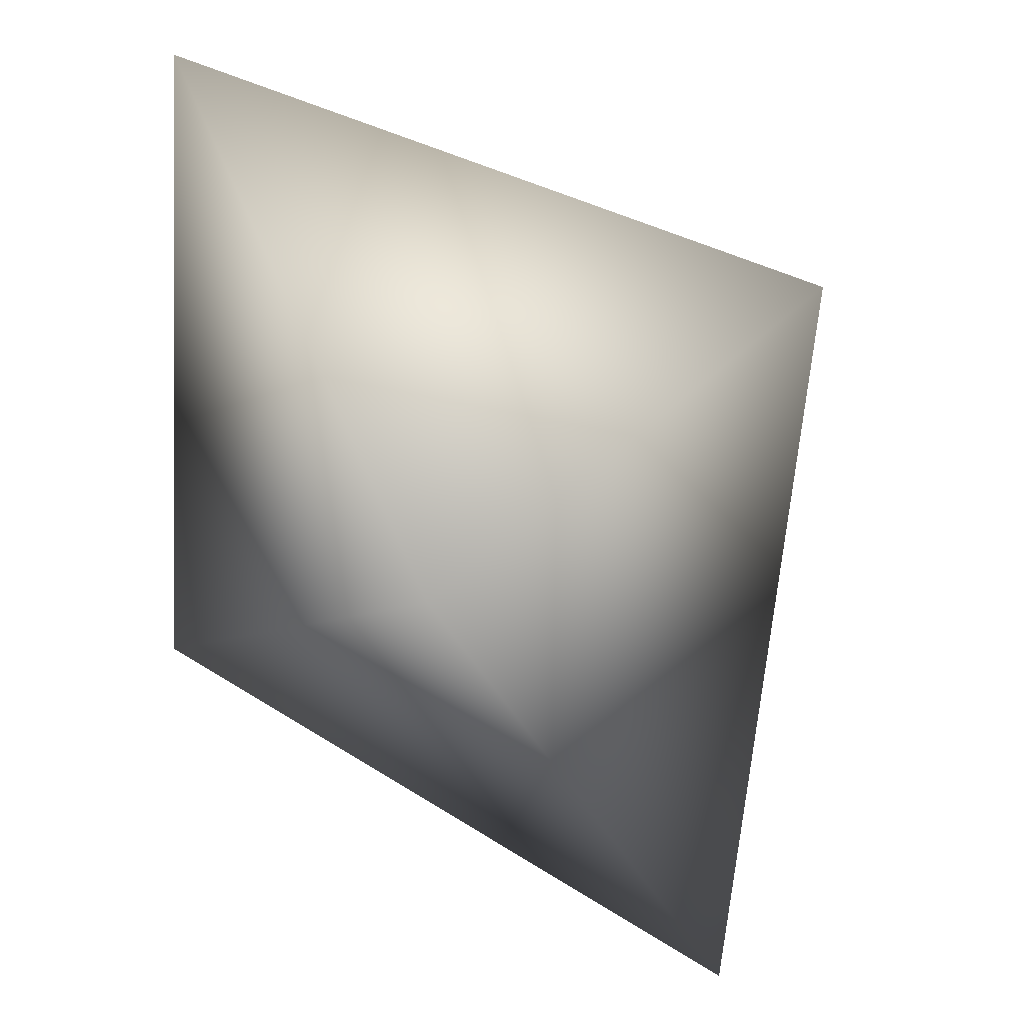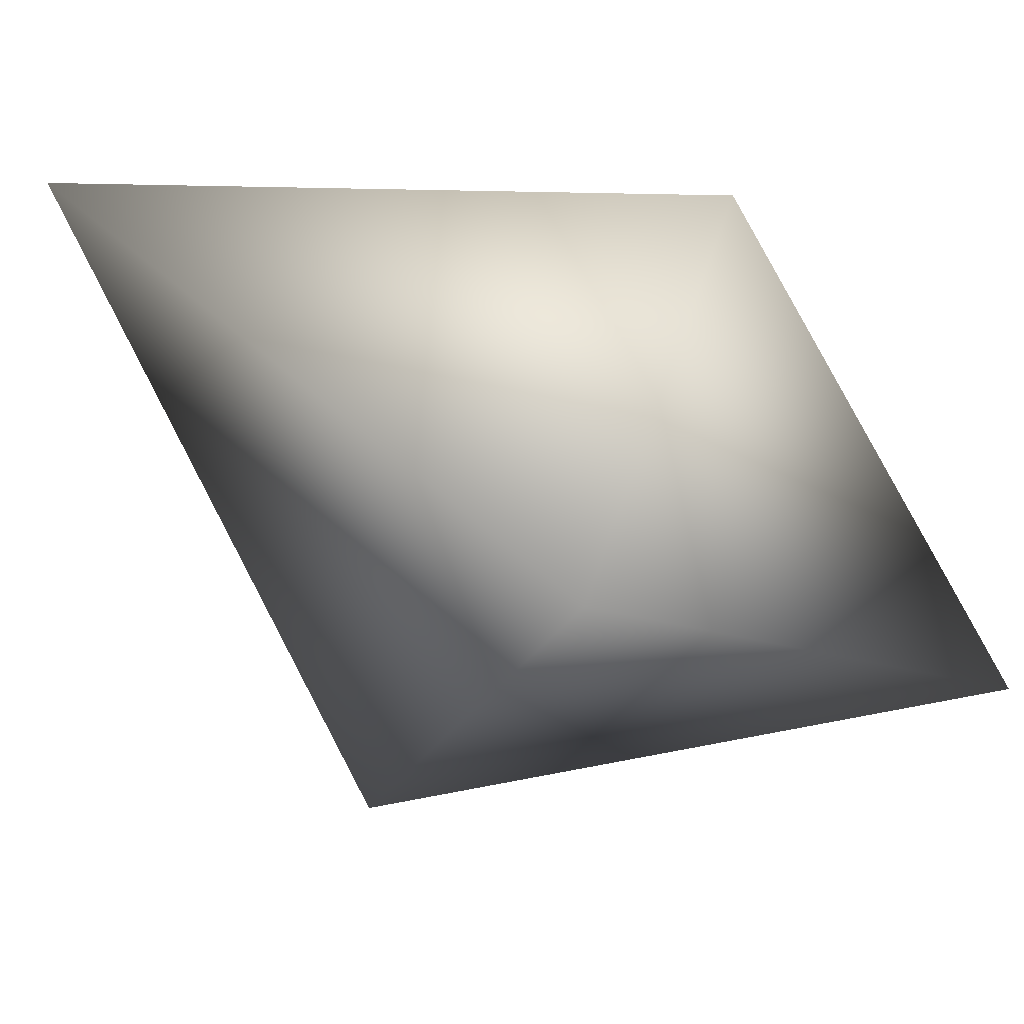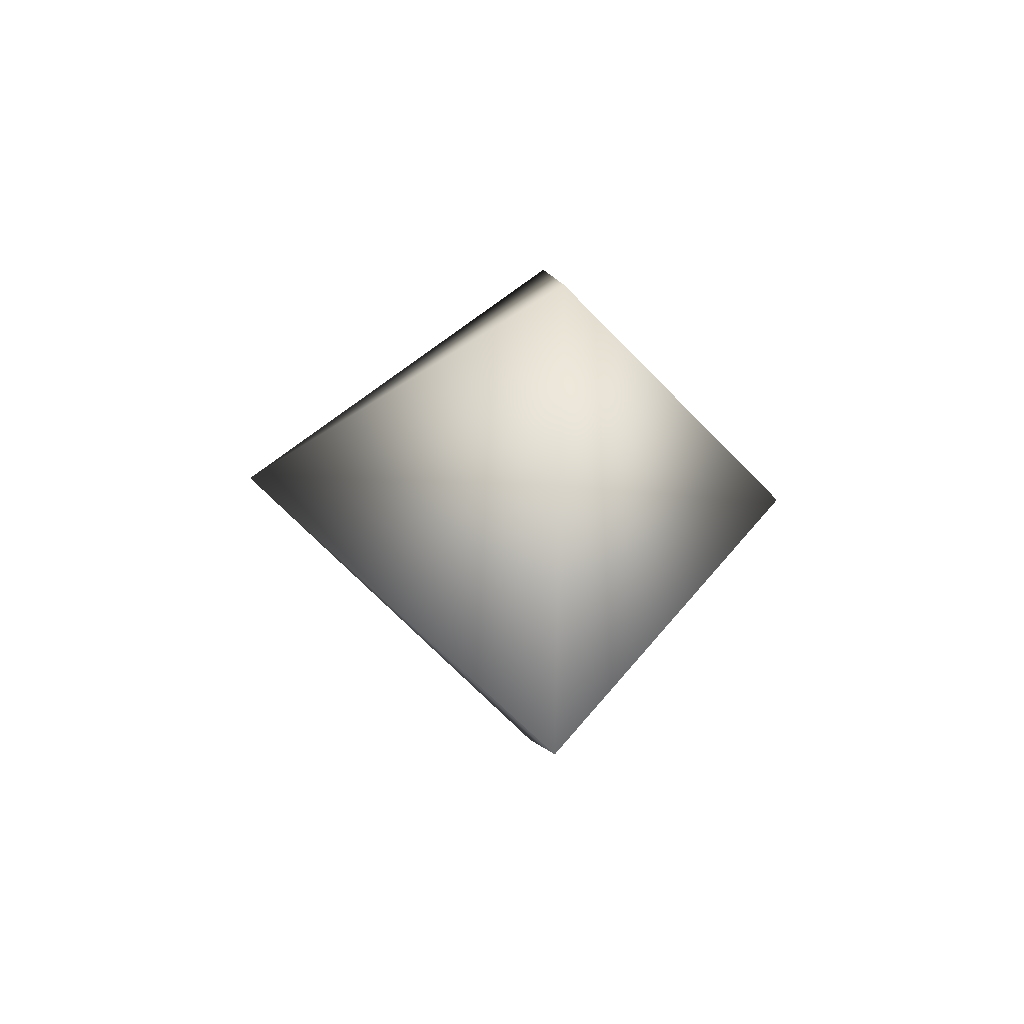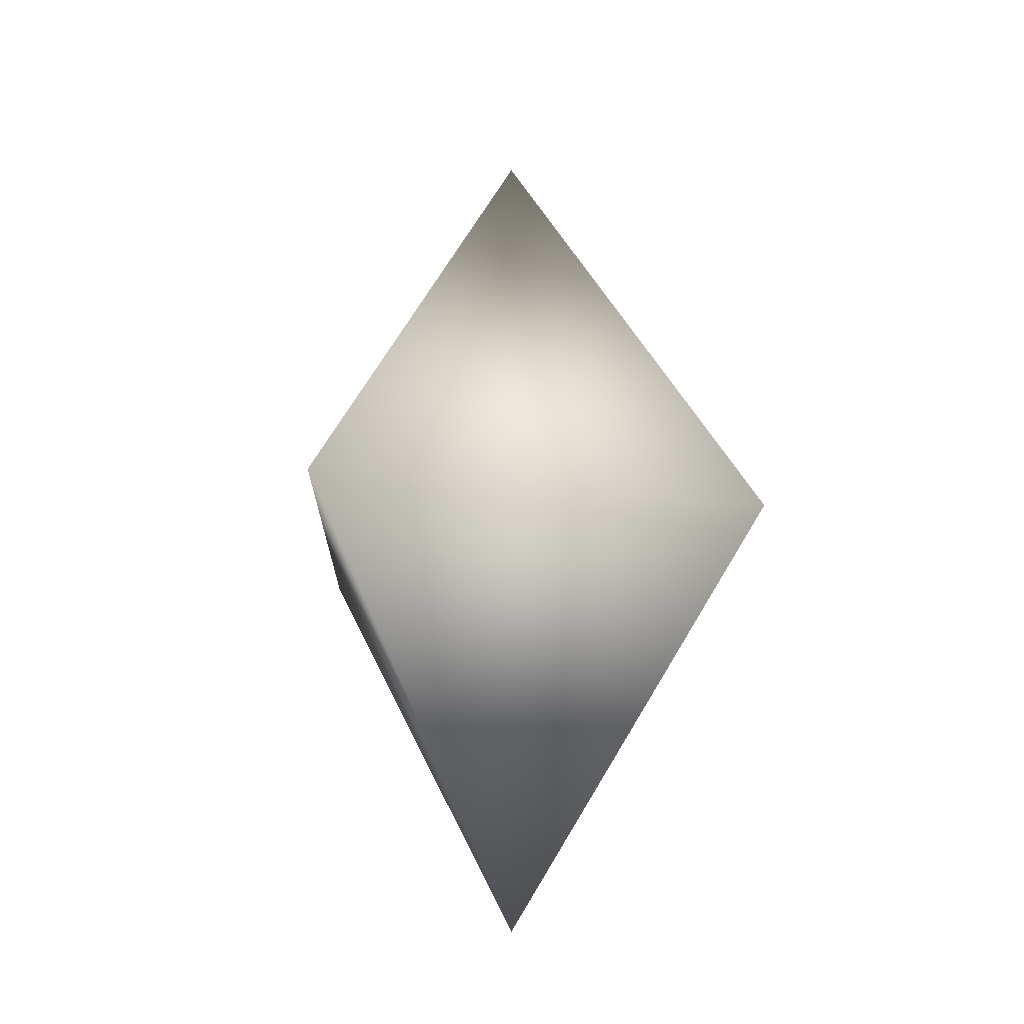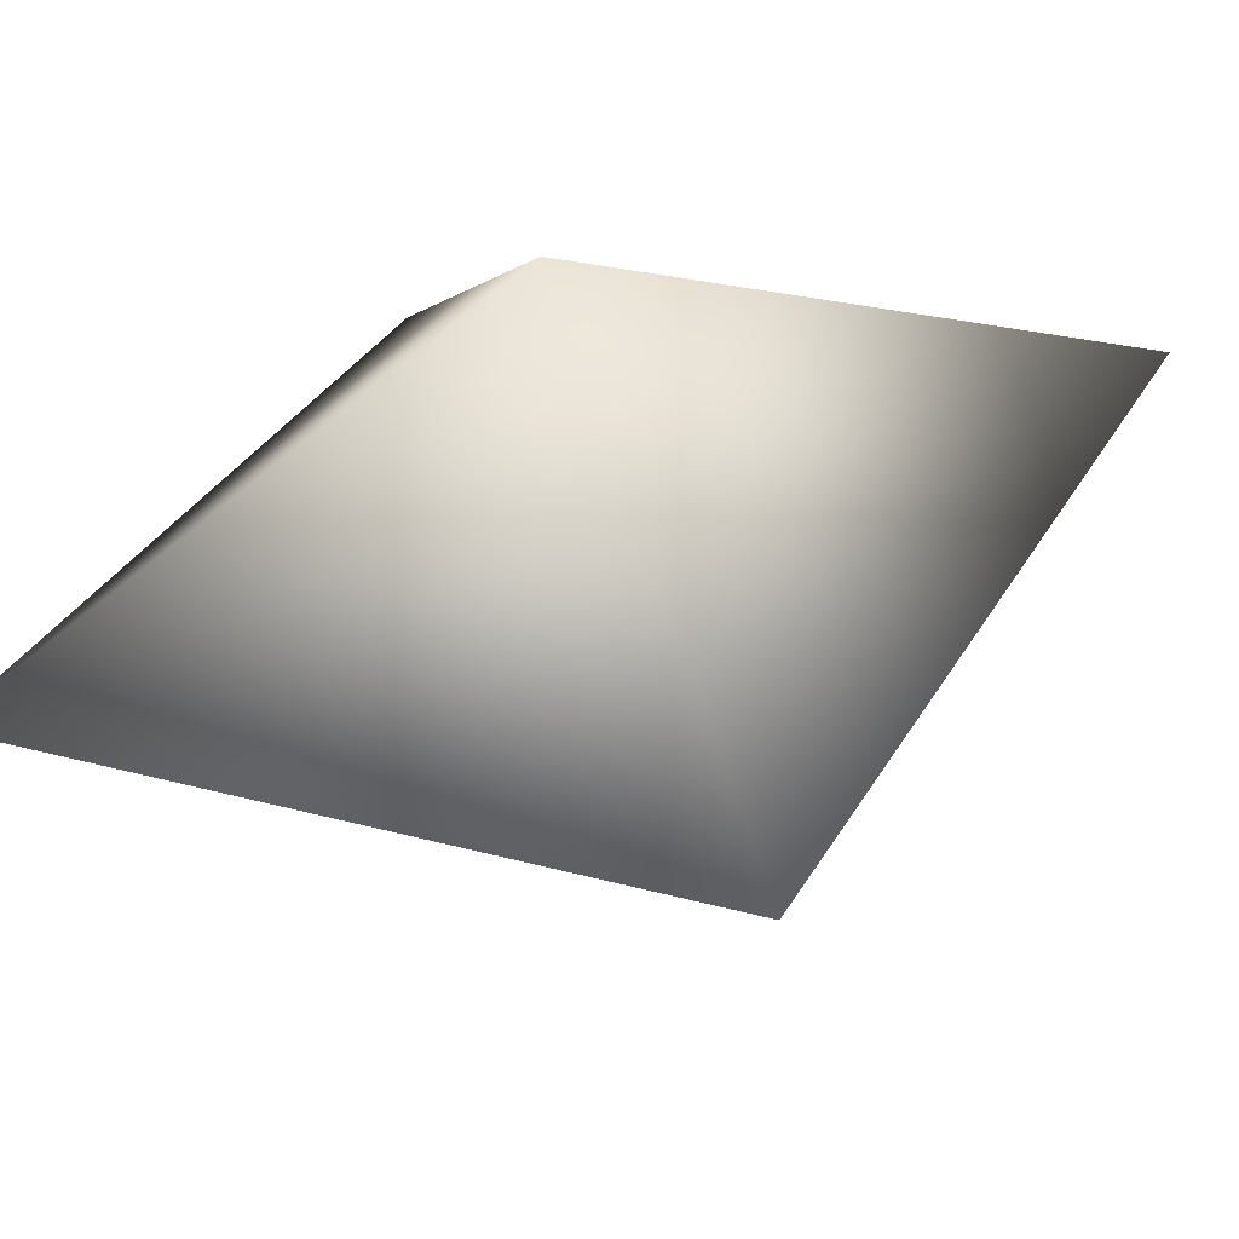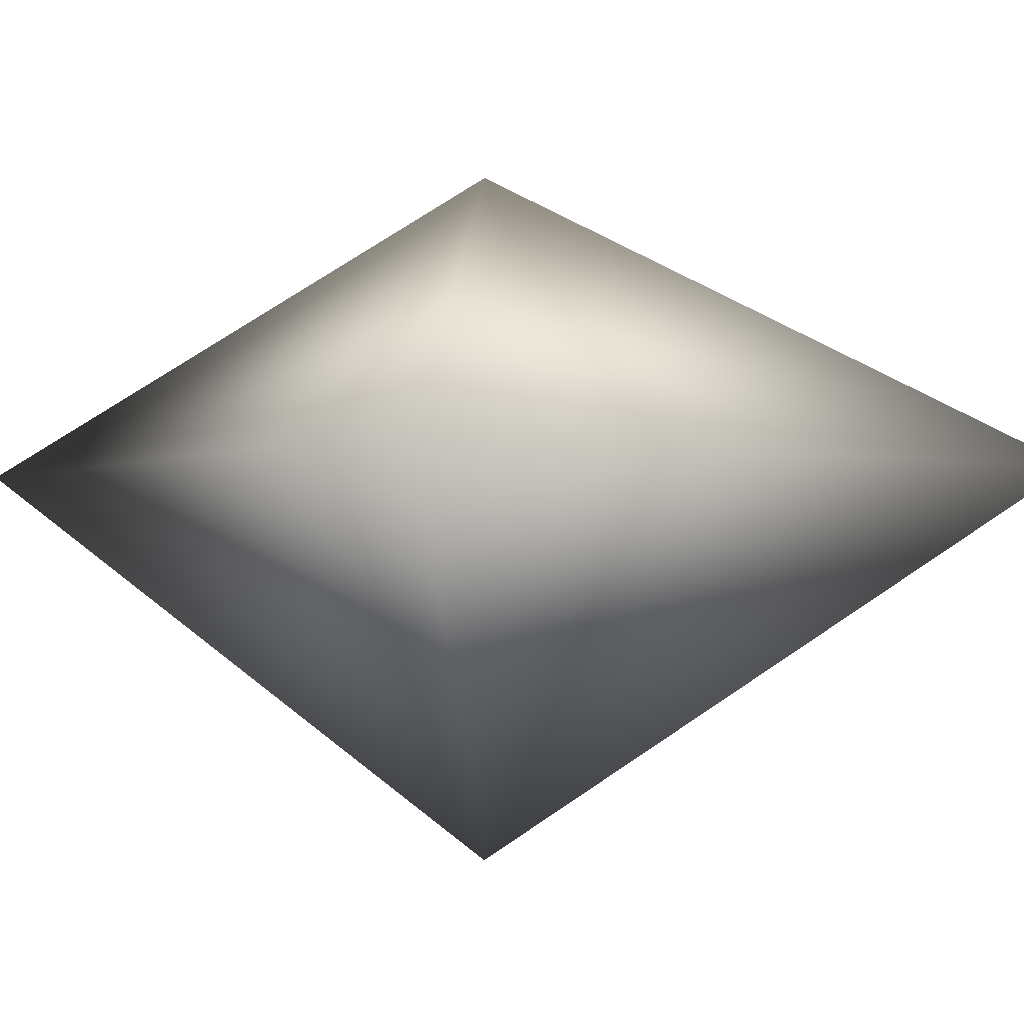
<metadata>
{"format":"obj","ext":"obj","renderer":"f3d","projection":"perspective","resolution":1024,"background":"white","views":[{"elev":-76.7,"azim":29.7,"up":"+Z"},{"elev":-70.0,"azim":-119.0,"up":"+Z"},{"elev":-54.1,"azim":-92.9,"up":"+Y"},{"elev":-17.9,"azim":124.3,"up":"+Y"},{"elev":45.2,"azim":66.1,"up":"+Z"},{"elev":-3.8,"azim":97.7,"up":"+Z"}]}
</metadata>
<code>
v 19.65 25 57
v 20 24.42 57
v 20 25 56.56
v 20 25 57.34
v 20 25.66 57
v 20.5 25 57
f 3 1 2
f 2 1 4
f 3 5 1
f 1 5 4
f 2 6 3
f 2 4 6
f 6 5 3
f 6 4 5

</code>
